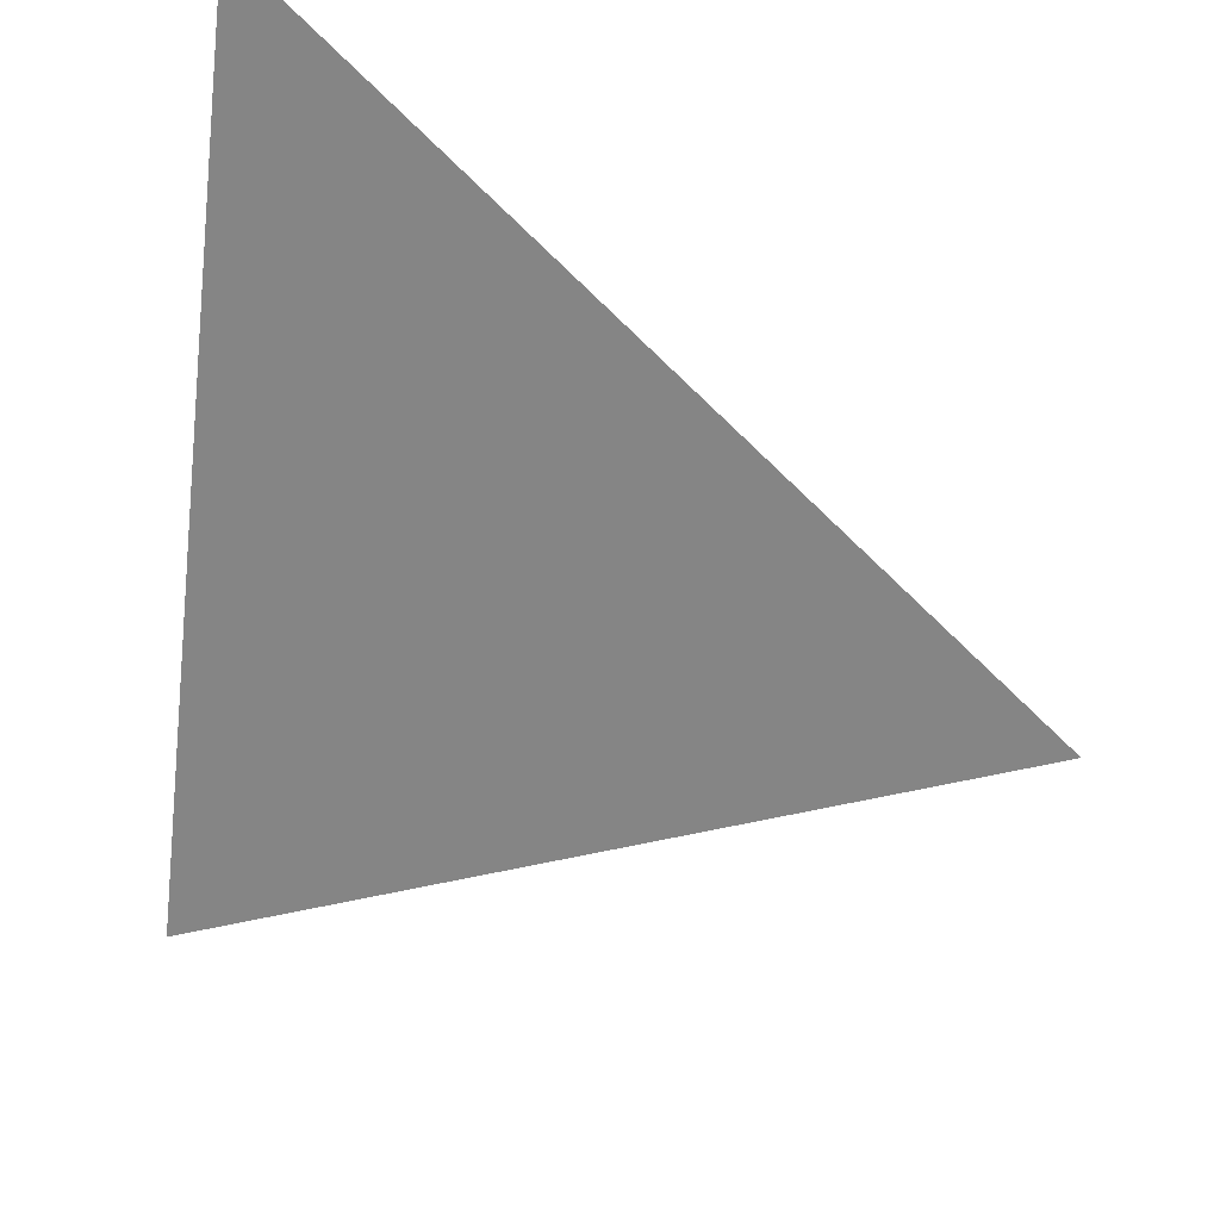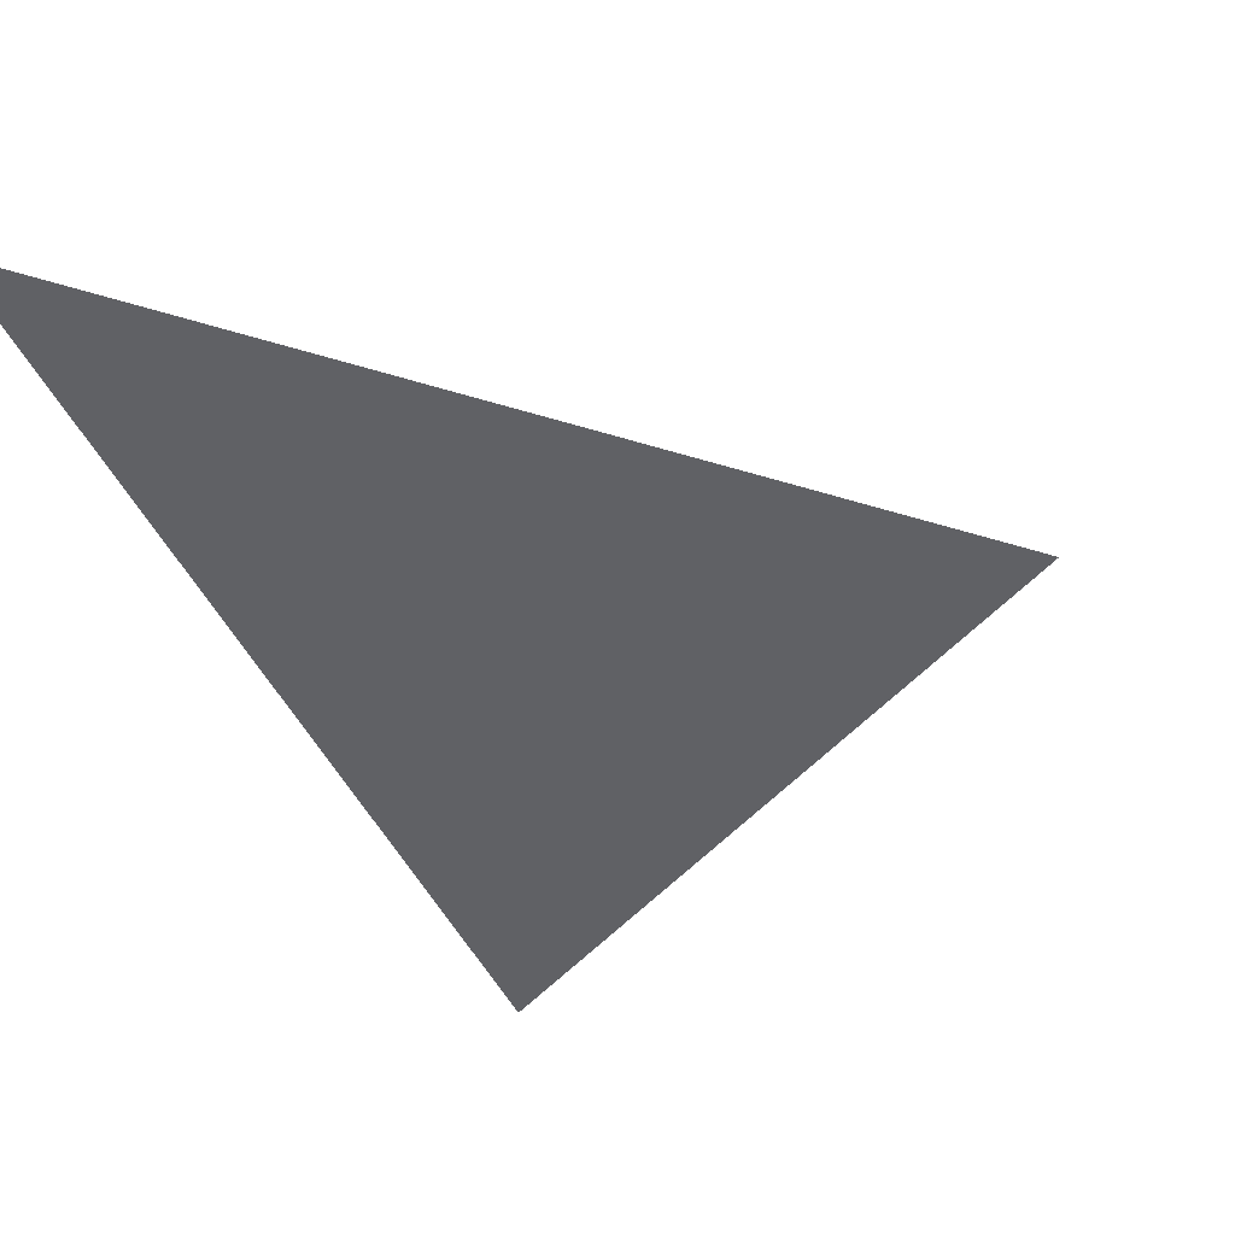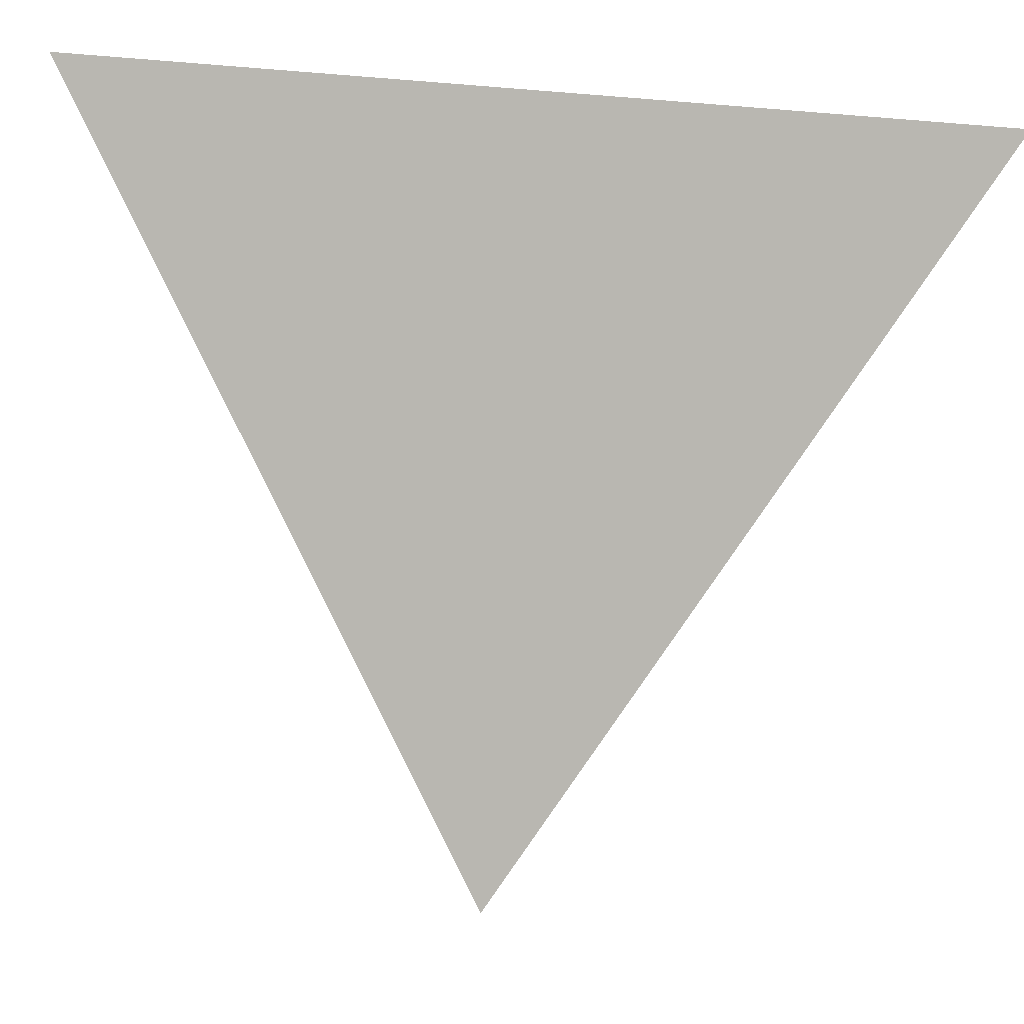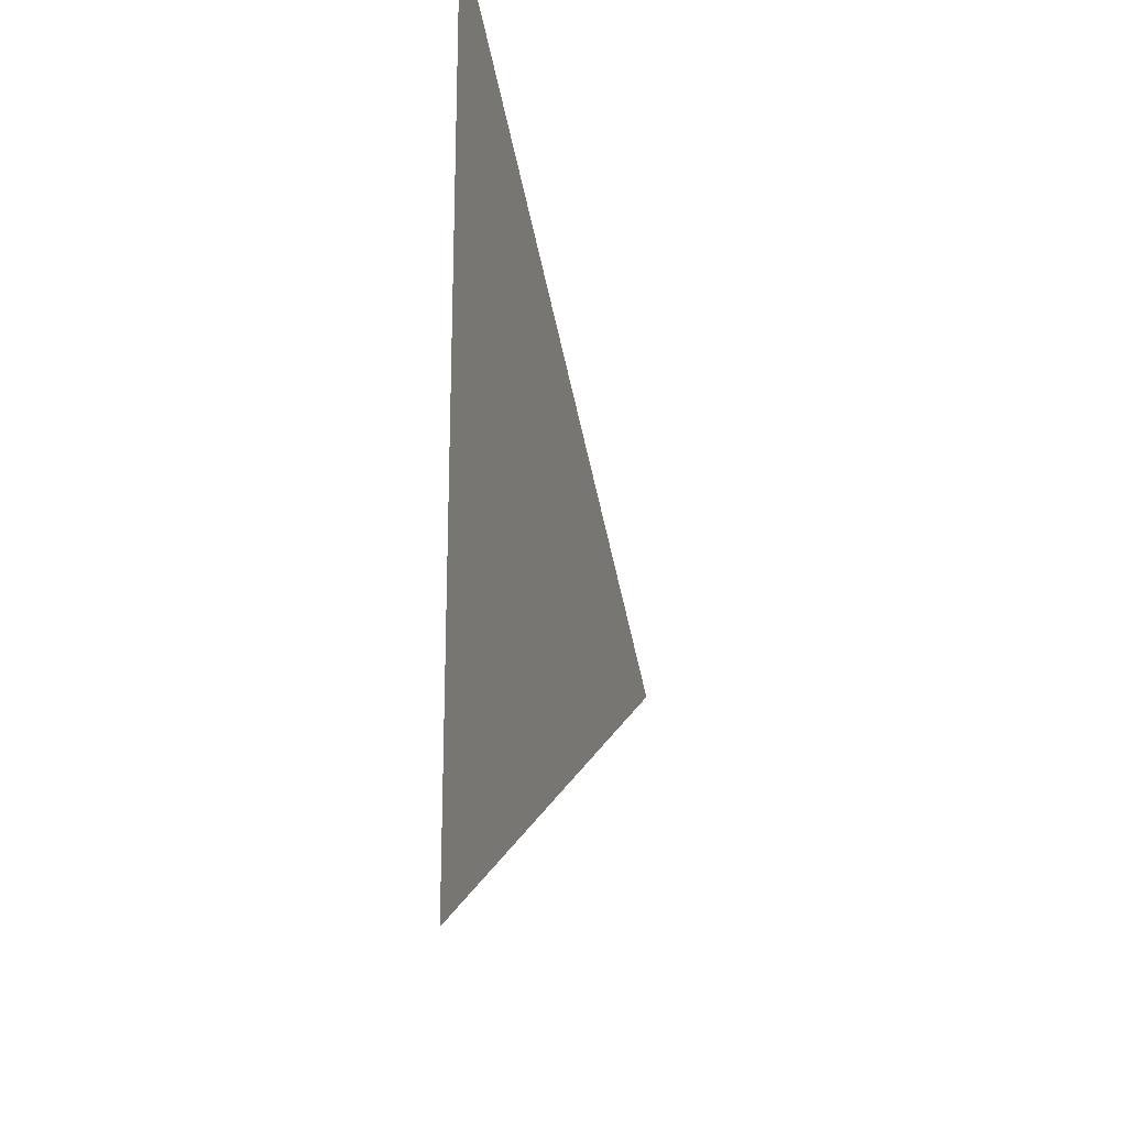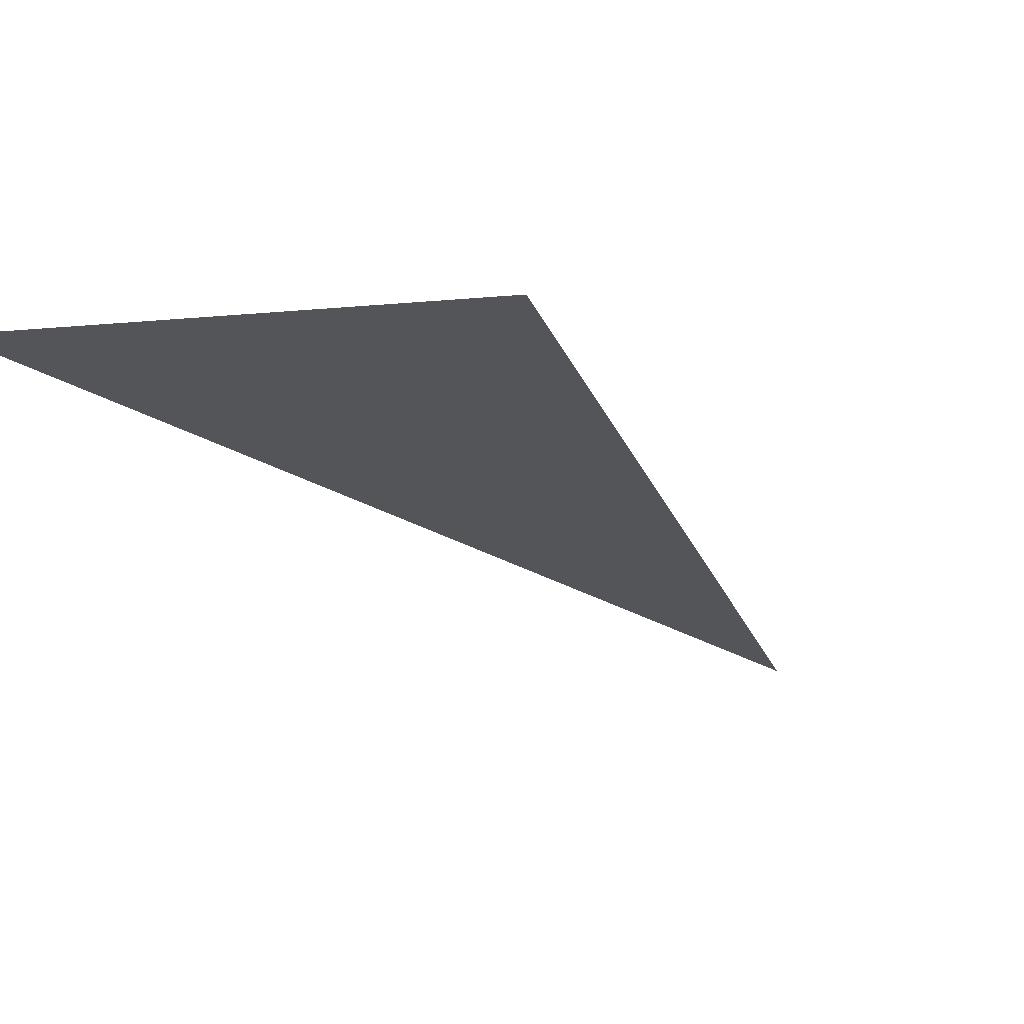
<metadata>
{"format":"obj","ext":"obj","renderer":"f3d","projection":"perspective","resolution":1024,"background":"white","views":[{"elev":-64.3,"azim":173.6,"up":"+Y"},{"elev":-55.6,"azim":-151.4,"up":"+Y"},{"elev":-55.7,"azim":85.1,"up":"+Y"},{"elev":-22.8,"azim":129.5,"up":"+Z"},{"elev":1.8,"azim":141.1,"up":"+Y"}]}
</metadata>
<code>
v -1.455 -1.46 1.228
v -1.388 -1.427 1.271
v -1.388 -1.427 1.185
g group_95_106102876213504
f 1 2 3

</code>
